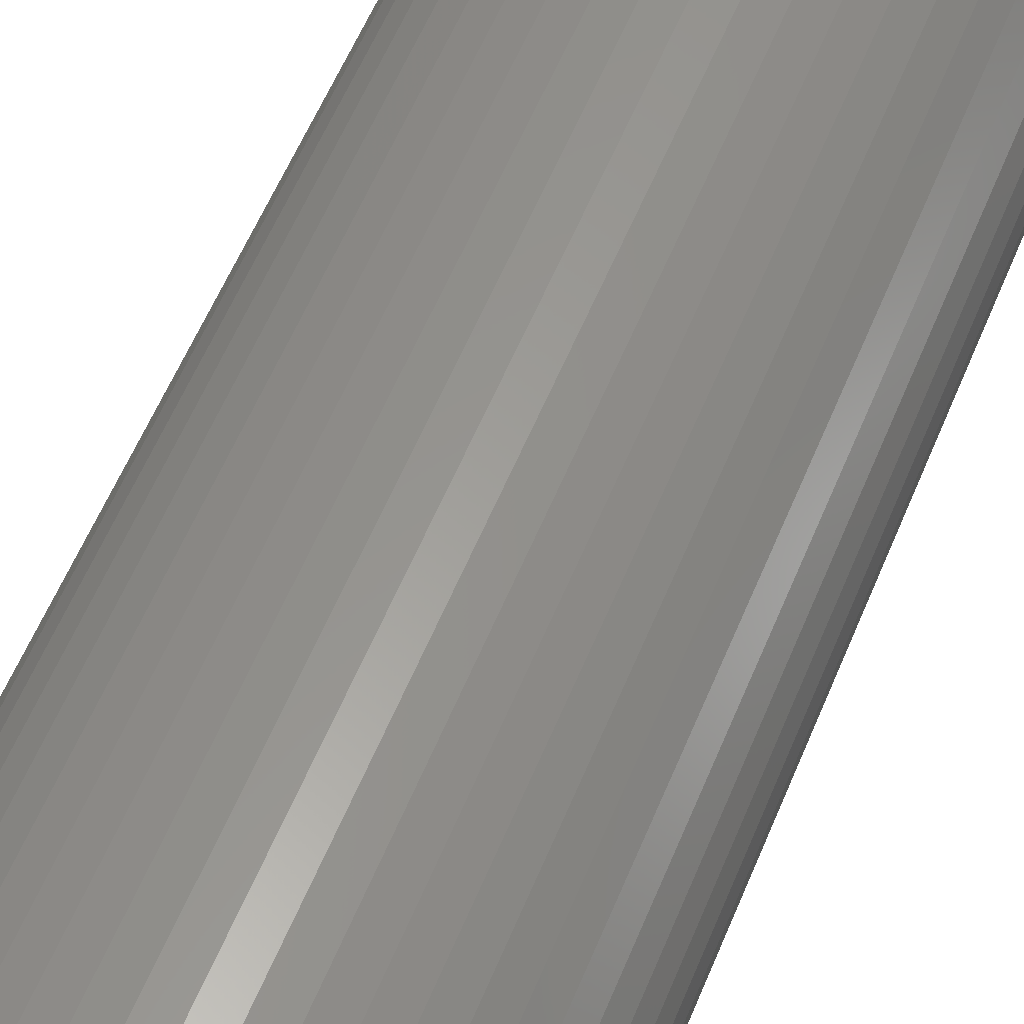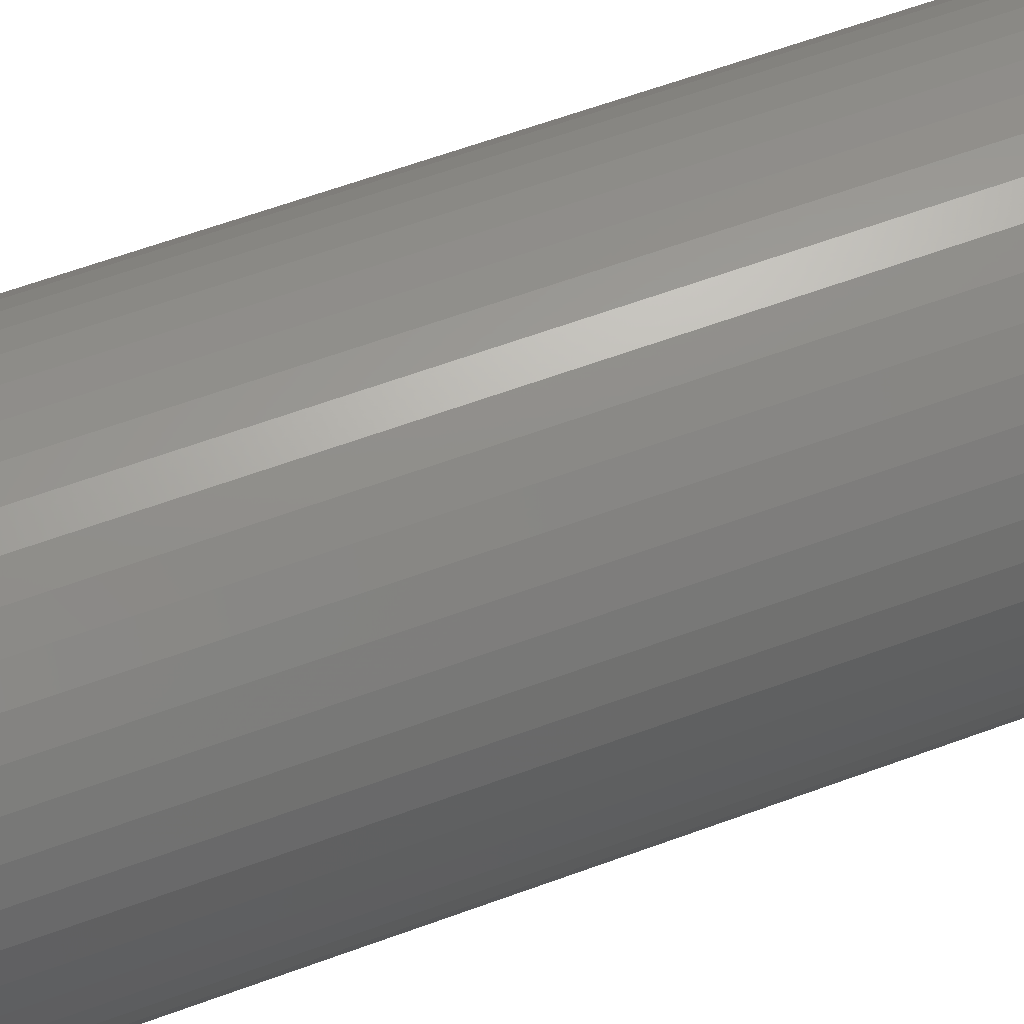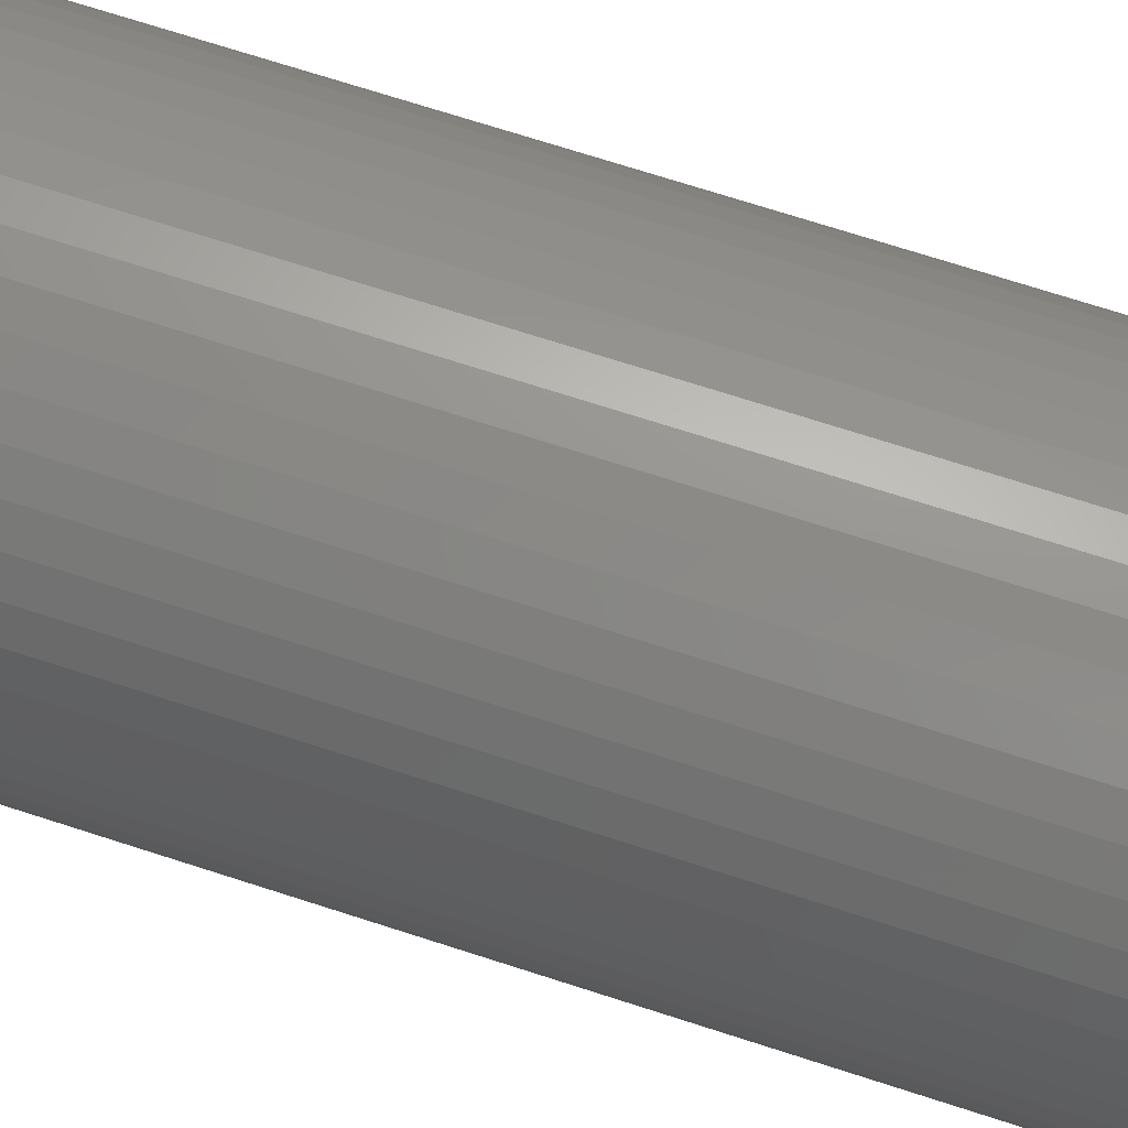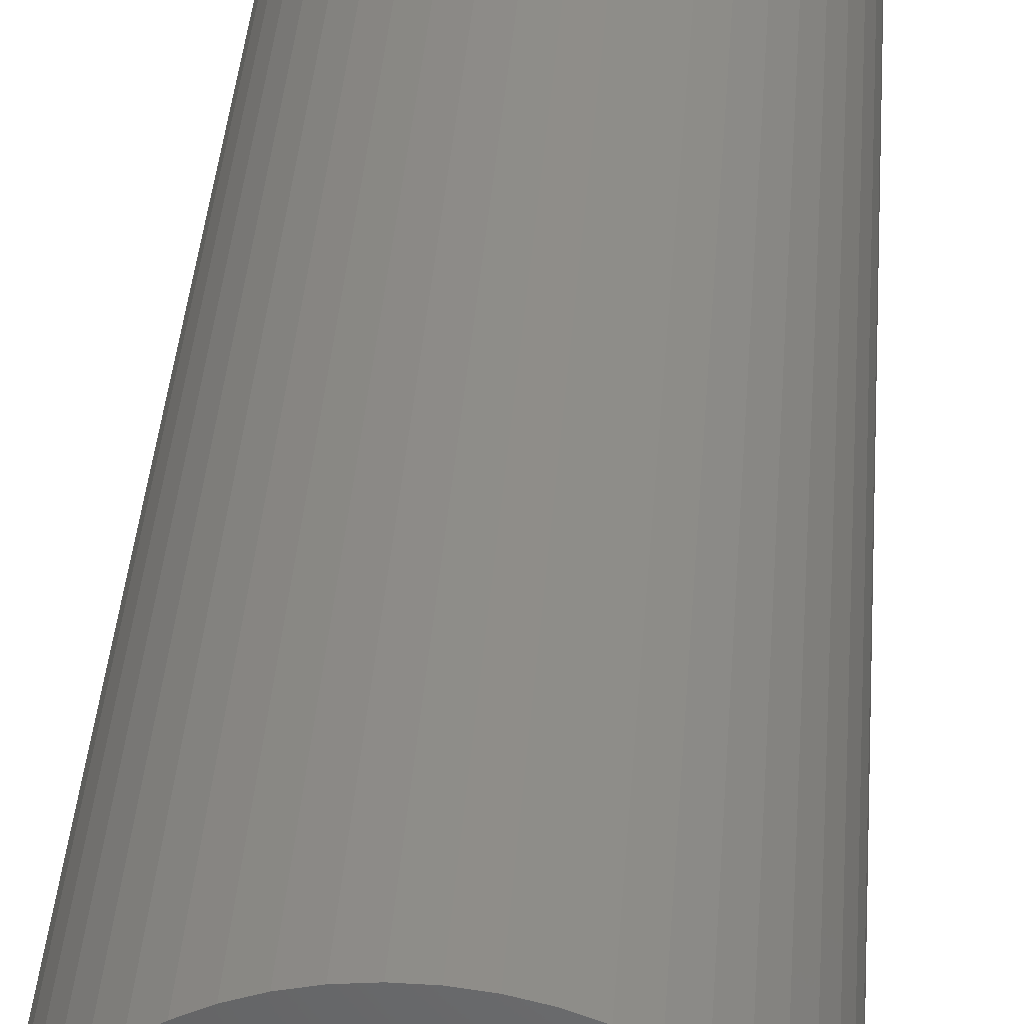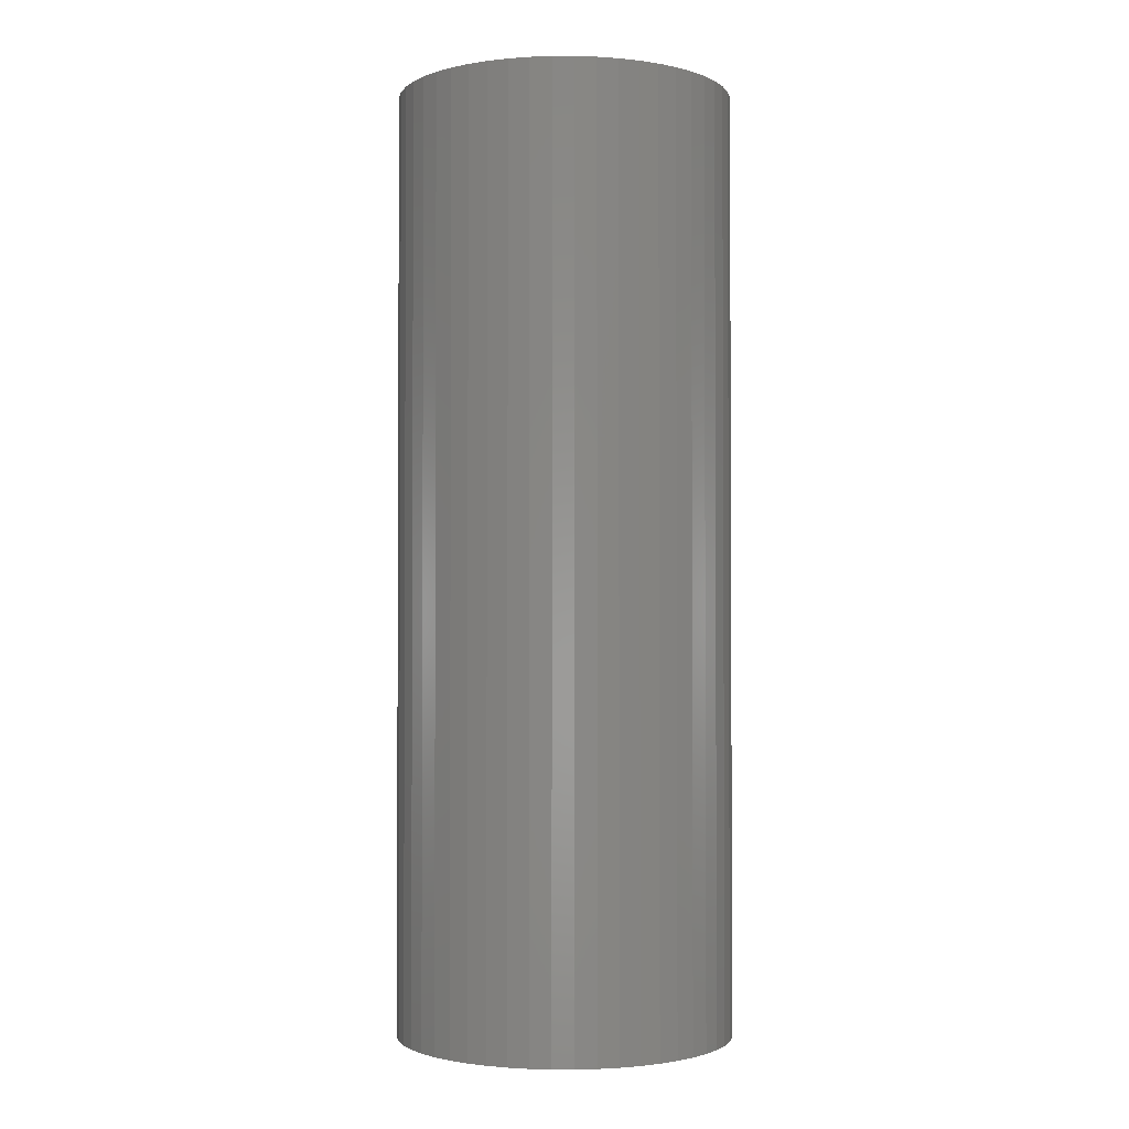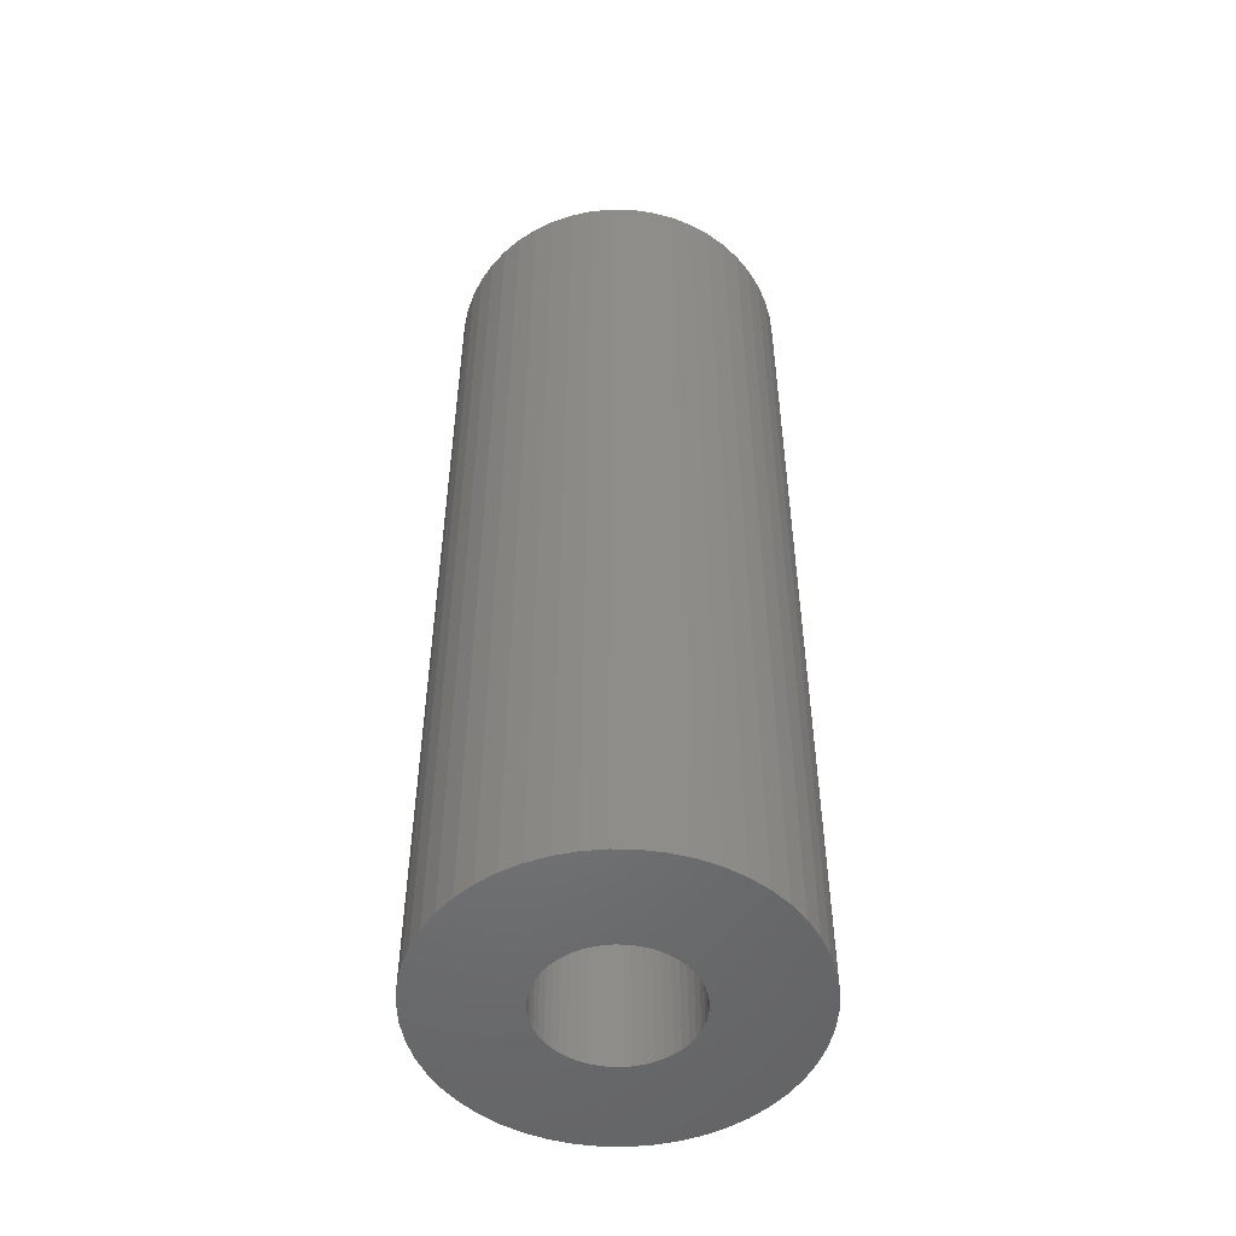
<metadata>
{"format":"stl","ext":"stl","renderer":"f3d","projection":"perspective","resolution":1024,"background":"white","views":[{"elev":57.7,"azim":22.2,"up":"+Y"},{"elev":60.3,"azim":-110.8,"up":"+Y"},{"elev":70.6,"azim":108.0,"up":"+Y"},{"elev":39.5,"azim":-175.7,"up":"+Y"},{"elev":-1.8,"azim":108.4,"up":"+Z"},{"elev":-51.2,"azim":142.5,"up":"+Z"}]}
</metadata>
<code>
# stl→obj: 200 verts, 400 faces
v 3.75 0 10.5
v 3.72 0.47 -10.5
v 3.72 0.47 10.5
v 3.75 0 -10.5
v -3.75 0 -10.5
v -3.72 0.47 10.5
v -3.72 0.47 -10.5
v -3.75 0 10.5
v 0.2355 3.743 -10.5
v -0.2355 3.743 10.5
v 0.2355 3.743 10.5
v -0.2355 3.743 -10.5
v -0.2355 -3.743 -10.5
v 0.2355 -3.743 10.5
v -0.2355 -3.743 10.5
v 0.2355 -3.743 -10.5
v 2.734 2.567 -10.5
v 2.39 2.889 10.5
v 2.734 2.567 10.5
v 2.39 2.889 -10.5
v -2.39 2.889 -10.5
v -2.734 2.567 10.5
v -2.39 2.889 10.5
v -2.734 2.567 -10.5
v -1.159 3.566 -10.5
v -1.597 3.393 10.5
v -1.159 3.566 10.5
v -1.597 3.393 -10.5
v 3.487 -1.38 10.5
v 3.632 -0.9326 -10.5
v 3.632 -0.9326 10.5
v 3.487 -1.38 -10.5
v 3.487 1.38 10.5
v 3.286 1.807 -10.5
v 3.286 1.807 10.5
v 3.487 1.38 -10.5
v 3.632 0.9326 -10.5
v 3.632 0.9326 10.5
v 3.034 2.204 -10.5
v 3.034 2.204 10.5
v 1.597 3.393 -10.5
v 1.159 3.566 10.5
v 1.597 3.393 10.5
v 1.159 3.566 -10.5
v 0.7027 3.684 10.5
v 0.7027 3.684 -10.5
v 2.009 3.166 -10.5
v 2.009 3.166 10.5
v -3.487 1.38 -10.5
v -3.286 1.807 10.5
v -3.286 1.807 -10.5
v -3.487 1.38 10.5
v -3.632 0.9326 -10.5
v -3.632 0.9326 10.5
v -0.7027 3.684 -10.5
v -0.7027 3.684 10.5
v 1.159 -3.566 -10.5
v 1.597 -3.393 10.5
v 1.159 -3.566 10.5
v 1.597 -3.393 -10.5
v 2.009 -3.166 10.5
v 2.009 -3.166 -10.5
v -3.034 2.204 10.5
v -3.034 2.204 -10.5
v 1.55 0 10.5
v 1.538 0.1943 10.5
v 3.72 -0.47 10.5
v 1.501 0.3855 10.5
v 1.538 -0.1943 10.5
v 1.441 0.5706 10.5
v 1.358 0.7467 10.5
v 1.501 -0.3855 10.5
v 1.254 0.9111 10.5
v 1.13 1.061 10.5
v 1.441 -0.5706 10.5
v 0.988 1.194 10.5
v 3.286 -1.807 10.5
v 0.8305 1.309 10.5
v 1.358 -0.7467 10.5
v 3.034 -2.204 10.5
v 0.66 1.402 10.5
v 0.479 1.474 10.5
v 0.2904 1.523 10.5
v 0.09732 1.547 10.5
v -0.09732 1.547 10.5
v -0.2904 1.523 10.5
v -0.479 1.474 10.5
v -0.66 1.402 10.5
v -0.8305 1.309 10.5
v -2.009 3.166 10.5
v -0.988 1.194 10.5
v -1.13 1.061 10.5
v -1.254 0.9111 10.5
v -1.358 0.7467 10.5
v 1.254 -0.9111 10.5
v 2.734 -2.567 10.5
v 1.13 -1.061 10.5
v 2.39 -2.889 10.5
v 0.988 -1.194 10.5
v 0.8305 -1.309 10.5
v 0.66 -1.402 10.5
v 0.479 -1.474 10.5
v 0.7027 -3.684 10.5
v 0.2904 -1.523 10.5
v 0.09732 -1.547 10.5
v -0.09732 -1.547 10.5
v -0.2904 -1.523 10.5
v -0.7027 -3.684 10.5
v -0.479 -1.474 10.5
v -1.159 -3.566 10.5
v -0.66 -1.402 10.5
v -1.597 -3.393 10.5
v -0.8305 -1.309 10.5
v -2.009 -3.166 10.5
v -0.988 -1.194 10.5
v -2.39 -2.889 10.5
v -1.13 -1.061 10.5
v -2.734 -2.567 10.5
v -1.254 -0.9111 10.5
v -3.034 -2.204 10.5
v -1.358 -0.7467 10.5
v -3.286 -1.807 10.5
v -1.441 -0.5706 10.5
v -3.487 -1.38 10.5
v -1.501 -0.3855 10.5
v -3.632 -0.9326 10.5
v -1.538 -0.1943 10.5
v -3.72 -0.47 10.5
v -1.55 0 10.5
v -1.441 0.5706 10.5
v -1.501 0.3855 10.5
v -1.538 0.1943 10.5
v -2.009 3.166 -10.5
v 3.72 -0.47 -10.5
v 3.286 -1.807 -10.5
v 3.034 -2.204 -10.5
v 1.55 0 -10.5
v 1.538 -0.1943 -10.5
v 1.501 -0.3855 -10.5
v 1.538 0.1943 -10.5
v 1.441 -0.5706 -10.5
v 1.358 -0.7467 -10.5
v 1.501 0.3855 -10.5
v 1.254 -0.9111 -10.5
v 2.734 -2.567 -10.5
v 1.13 -1.061 -10.5
v 2.39 -2.889 -10.5
v 1.441 0.5706 -10.5
v 0.988 -1.194 -10.5
v 0.8305 -1.309 -10.5
v 1.358 0.7467 -10.5
v 0.66 -1.402 -10.5
v 0.479 -1.474 -10.5
v 0.7027 -3.684 -10.5
v 0.2904 -1.523 -10.5
v 0.09732 -1.547 -10.5
v -0.09732 -1.547 -10.5
v -0.2904 -1.523 -10.5
v -0.7027 -3.684 -10.5
v -0.479 -1.474 -10.5
v -1.159 -3.566 -10.5
v -0.66 -1.402 -10.5
v -1.597 -3.393 -10.5
v -0.8305 -1.309 -10.5
v -2.009 -3.166 -10.5
v -0.988 -1.194 -10.5
v -2.39 -2.889 -10.5
v -1.13 -1.061 -10.5
v -2.734 -2.567 -10.5
v -1.254 -0.9111 -10.5
v -3.034 -2.204 -10.5
v -1.358 -0.7467 -10.5
v 1.254 0.9111 -10.5
v 1.13 1.061 -10.5
v 0.988 1.194 -10.5
v 0.8305 1.309 -10.5
v 0.66 1.402 -10.5
v 0.479 1.474 -10.5
v 0.2904 1.523 -10.5
v 0.09732 1.547 -10.5
v -0.09732 1.547 -10.5
v -0.2904 1.523 -10.5
v -0.479 1.474 -10.5
v -0.66 1.402 -10.5
v -0.8305 1.309 -10.5
v -0.988 1.194 -10.5
v -1.13 1.061 -10.5
v -1.254 0.9111 -10.5
v -1.358 0.7467 -10.5
v -1.441 0.5706 -10.5
v -1.501 0.3855 -10.5
v -1.538 0.1943 -10.5
v -1.55 0 -10.5
v -3.286 -1.807 -10.5
v -1.441 -0.5706 -10.5
v -3.487 -1.38 -10.5
v -1.501 -0.3855 -10.5
v -3.632 -0.9326 -10.5
v -1.538 -0.1943 -10.5
v -3.72 -0.47 -10.5
f 1 2 3
f 2 1 4
f 5 6 7
f 6 5 8
f 9 10 11
f 10 9 12
f 13 14 15
f 14 13 16
f 17 18 19
f 18 17 20
f 21 22 23
f 22 21 24
f 25 26 27
f 26 25 28
f 29 30 31
f 30 29 32
f 33 34 35
f 34 33 36
f 3 37 38
f 37 3 2
f 35 39 40
f 39 35 34
f 41 42 43
f 42 41 44
f 44 45 42
f 45 44 46
f 47 43 48
f 43 47 41
f 49 50 51
f 50 49 52
f 53 52 49
f 52 53 54
f 55 27 56
f 27 55 25
f 57 58 59
f 58 57 60
f 60 61 58
f 61 60 62
f 38 36 33
f 36 38 37
f 40 17 19
f 17 40 39
f 46 11 45
f 11 46 9
f 20 48 18
f 48 20 47
f 51 63 64
f 63 51 50
f 64 22 24
f 22 64 63
f 7 54 53
f 54 7 6
f 65 1 3
f 66 3 38
f 1 65 67
f 68 38 33
f 69 67 65
f 70 33 35
f 67 69 31
f 71 35 40
f 72 31 69
f 73 40 19
f 31 72 29
f 74 19 18
f 75 29 72
f 76 18 48
f 29 75 77
f 78 48 43
f 79 77 75
f 77 79 80
f 3 66 65
f 38 68 66
f 33 70 68
f 35 71 70
f 40 73 71
f 81 43 42
f 19 74 73
f 18 76 74
f 48 78 76
f 82 42 45
f 43 81 78
f 42 82 81
f 45 83 82
f 11 83 45
f 11 84 83
f 11 85 84
f 10 85 11
f 10 86 85
f 56 86 10
f 86 56 87
f 27 87 56
f 87 27 88
f 26 88 27
f 88 26 89
f 90 89 26
f 89 90 91
f 23 91 90
f 91 23 92
f 22 92 23
f 92 22 93
f 93 63 94
f 63 93 22
f 95 80 79
f 80 95 96
f 97 96 95
f 96 97 98
f 99 98 97
f 98 99 61
f 100 61 99
f 61 100 58
f 101 58 100
f 58 101 59
f 102 59 101
f 59 102 103
f 104 103 102
f 104 14 103
f 105 14 104
f 106 14 105
f 106 15 14
f 107 15 106
f 108 107 109
f 110 109 111
f 107 108 15
f 112 111 113
f 114 113 115
f 116 115 117
f 109 110 108
f 118 117 119
f 120 119 121
f 122 121 123
f 124 123 125
f 126 125 127
f 111 112 110
f 128 127 129
f 50 94 63
f 94 50 130
f 113 114 112
f 52 130 50
f 115 116 114
f 130 52 131
f 117 118 116
f 54 131 52
f 119 120 118
f 131 54 132
f 121 122 120
f 6 132 54
f 123 124 122
f 132 6 129
f 125 126 124
f 8 129 6
f 127 128 126
f 129 8 128
f 28 90 26
f 90 28 133
f 133 23 90
f 23 133 21
f 12 56 10
f 56 12 55
f 67 4 1
f 4 67 134
f 80 135 77
f 135 80 136
f 31 134 67
f 134 31 30
f 137 4 134
f 138 134 30
f 4 137 2
f 139 30 32
f 140 2 137
f 141 32 135
f 2 140 37
f 142 135 136
f 143 37 140
f 144 136 145
f 37 143 36
f 146 145 147
f 148 36 143
f 149 147 62
f 36 148 34
f 150 62 60
f 151 34 148
f 34 151 39
f 134 138 137
f 30 139 138
f 32 141 139
f 135 142 141
f 136 144 142
f 152 60 57
f 145 146 144
f 147 149 146
f 62 150 149
f 153 57 154
f 60 152 150
f 57 153 152
f 154 155 153
f 16 155 154
f 16 156 155
f 16 157 156
f 13 157 16
f 13 158 157
f 159 158 13
f 158 159 160
f 161 160 159
f 160 161 162
f 163 162 161
f 162 163 164
f 165 164 163
f 164 165 166
f 167 166 165
f 166 167 168
f 169 168 167
f 168 169 170
f 170 171 172
f 171 170 169
f 173 39 151
f 39 173 17
f 174 17 173
f 17 174 20
f 175 20 174
f 20 175 47
f 176 47 175
f 47 176 41
f 177 41 176
f 41 177 44
f 178 44 177
f 44 178 46
f 179 46 178
f 179 9 46
f 180 9 179
f 181 9 180
f 181 12 9
f 182 12 181
f 55 182 183
f 25 183 184
f 182 55 12
f 28 184 185
f 133 185 186
f 21 186 187
f 183 25 55
f 24 187 188
f 64 188 189
f 51 189 190
f 49 190 191
f 53 191 192
f 184 28 25
f 7 192 193
f 194 172 171
f 172 194 195
f 185 133 28
f 196 195 194
f 186 21 133
f 195 196 197
f 187 24 21
f 198 197 196
f 188 64 24
f 197 198 199
f 189 51 64
f 200 199 198
f 190 49 51
f 199 200 193
f 191 53 49
f 5 193 200
f 192 7 53
f 193 5 7
f 16 103 14
f 103 16 154
f 62 98 61
f 98 62 147
f 77 32 29
f 32 77 135
f 161 108 110
f 108 161 159
f 171 122 194
f 122 171 120
f 196 126 198
f 126 196 124
f 147 96 98
f 96 147 145
f 159 15 108
f 15 159 13
f 163 110 112
f 110 163 161
f 169 116 118
f 116 169 167
f 169 120 171
f 120 169 118
f 194 124 196
f 124 194 122
f 198 128 200
f 128 198 126
f 200 8 5
f 8 200 128
f 96 136 80
f 136 96 145
f 154 59 103
f 59 154 57
f 165 112 114
f 112 165 163
f 167 114 116
f 114 167 165
f 148 71 151
f 71 148 70
f 131 190 130
f 190 131 191
f 151 73 173
f 73 151 71
f 178 81 82
f 81 178 177
f 184 87 88
f 87 184 183
f 130 189 94
f 189 130 190
f 138 65 137
f 65 138 69
f 150 101 100
f 101 150 152
f 180 83 84
f 83 180 179
f 176 76 78
f 76 176 175
f 93 187 92
f 187 93 188
f 185 88 89
f 88 185 184
f 186 89 91
f 89 186 185
f 137 66 140
f 66 137 65
f 146 99 97
f 99 146 149
f 141 72 139
f 72 141 75
f 157 107 106
f 107 157 158
f 143 70 148
f 70 143 68
f 175 74 76
f 74 175 174
f 181 84 85
f 84 181 180
f 179 82 83
f 82 179 178
f 129 192 132
f 192 129 193
f 132 191 131
f 191 132 192
f 94 188 93
f 188 94 189
f 182 85 86
f 85 182 181
f 183 86 87
f 86 183 182
f 187 91 92
f 91 187 186
f 139 69 138
f 69 139 72
f 144 79 142
f 79 144 95
f 142 75 141
f 75 142 79
f 158 109 107
f 109 158 160
f 140 68 143
f 68 140 66
f 173 74 174
f 74 173 73
f 177 78 81
f 78 177 176
f 160 111 109
f 111 160 162
f 127 193 129
f 193 127 199
f 123 197 125
f 197 123 195
f 117 170 119
f 170 117 168
f 155 105 104
f 105 155 156
f 152 102 101
f 102 152 153
f 153 104 102
f 104 153 155
f 146 95 144
f 95 146 97
f 149 100 99
f 100 149 150
f 166 117 115
f 117 166 168
f 156 106 105
f 106 156 157
f 164 115 113
f 115 164 166
f 162 113 111
f 113 162 164
f 125 199 127
f 199 125 197
f 119 172 121
f 172 119 170
f 121 195 123
f 195 121 172

</code>
